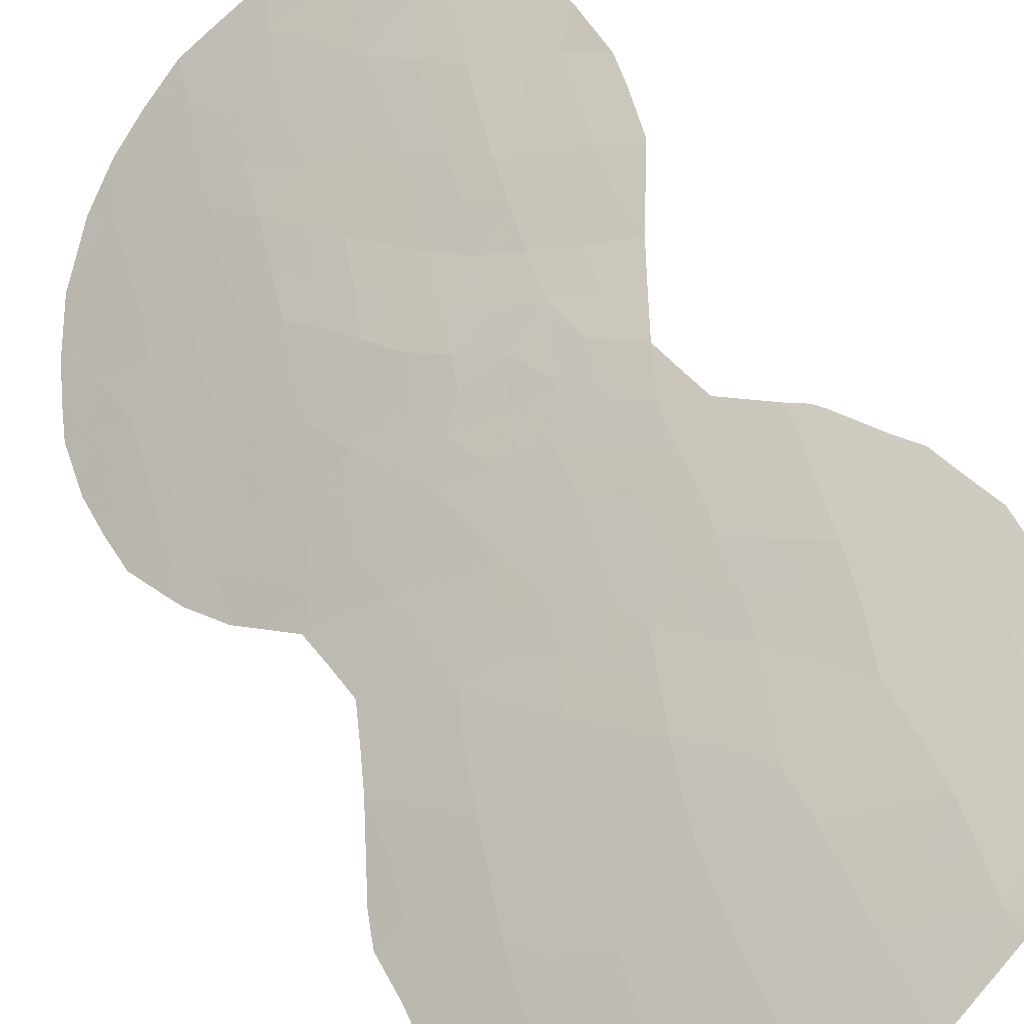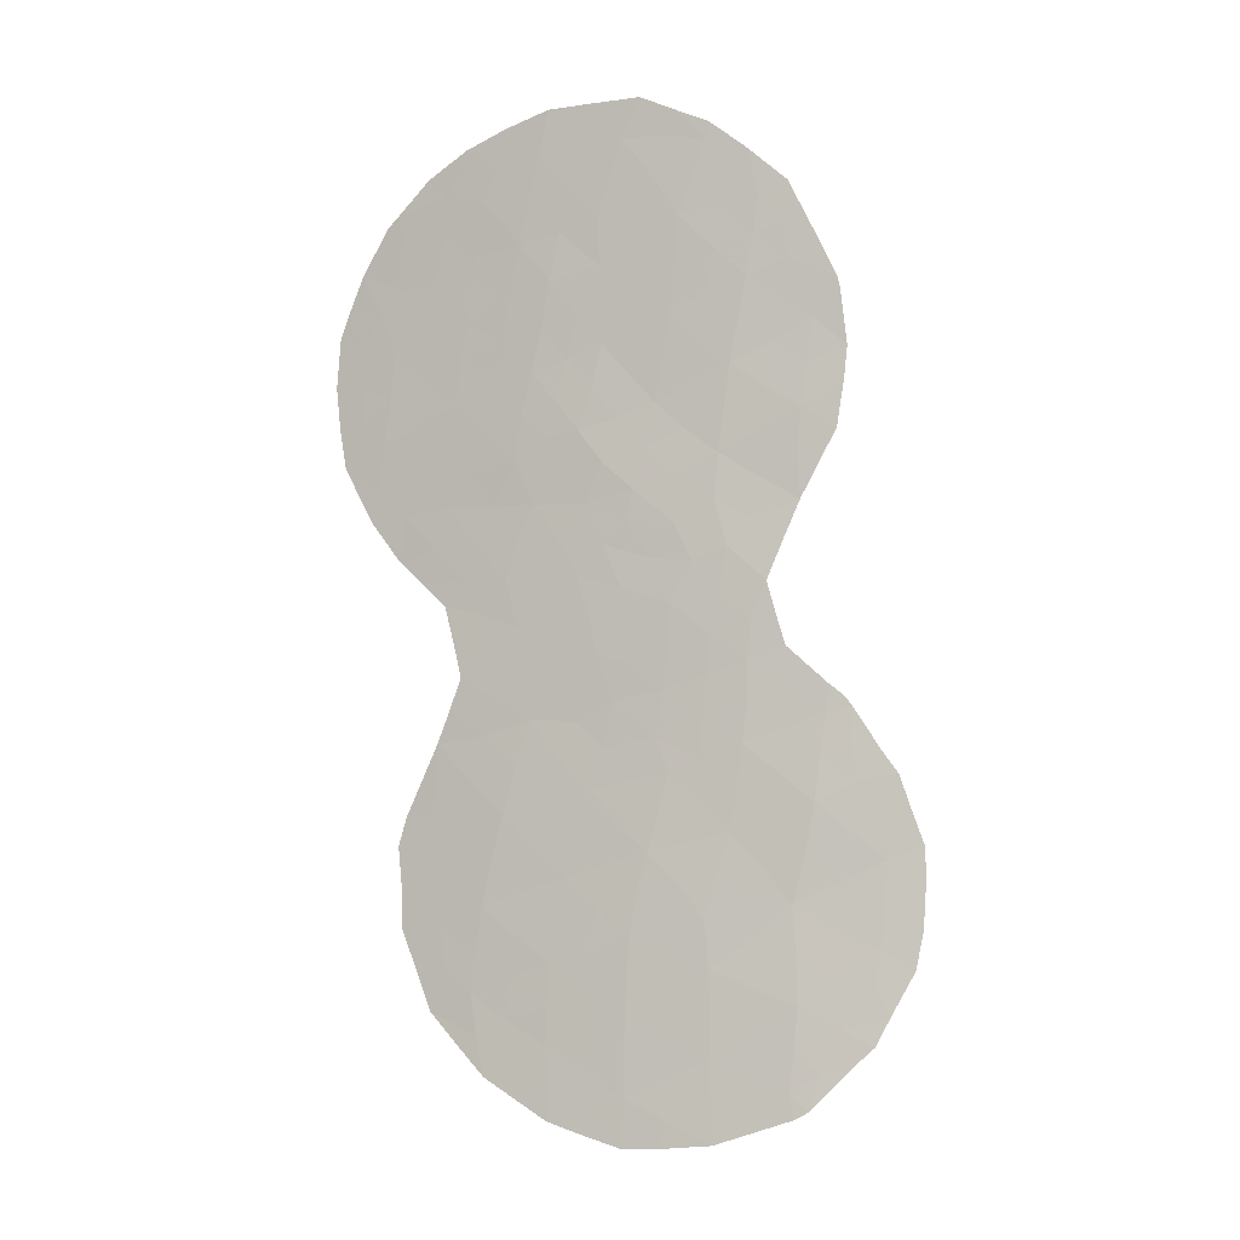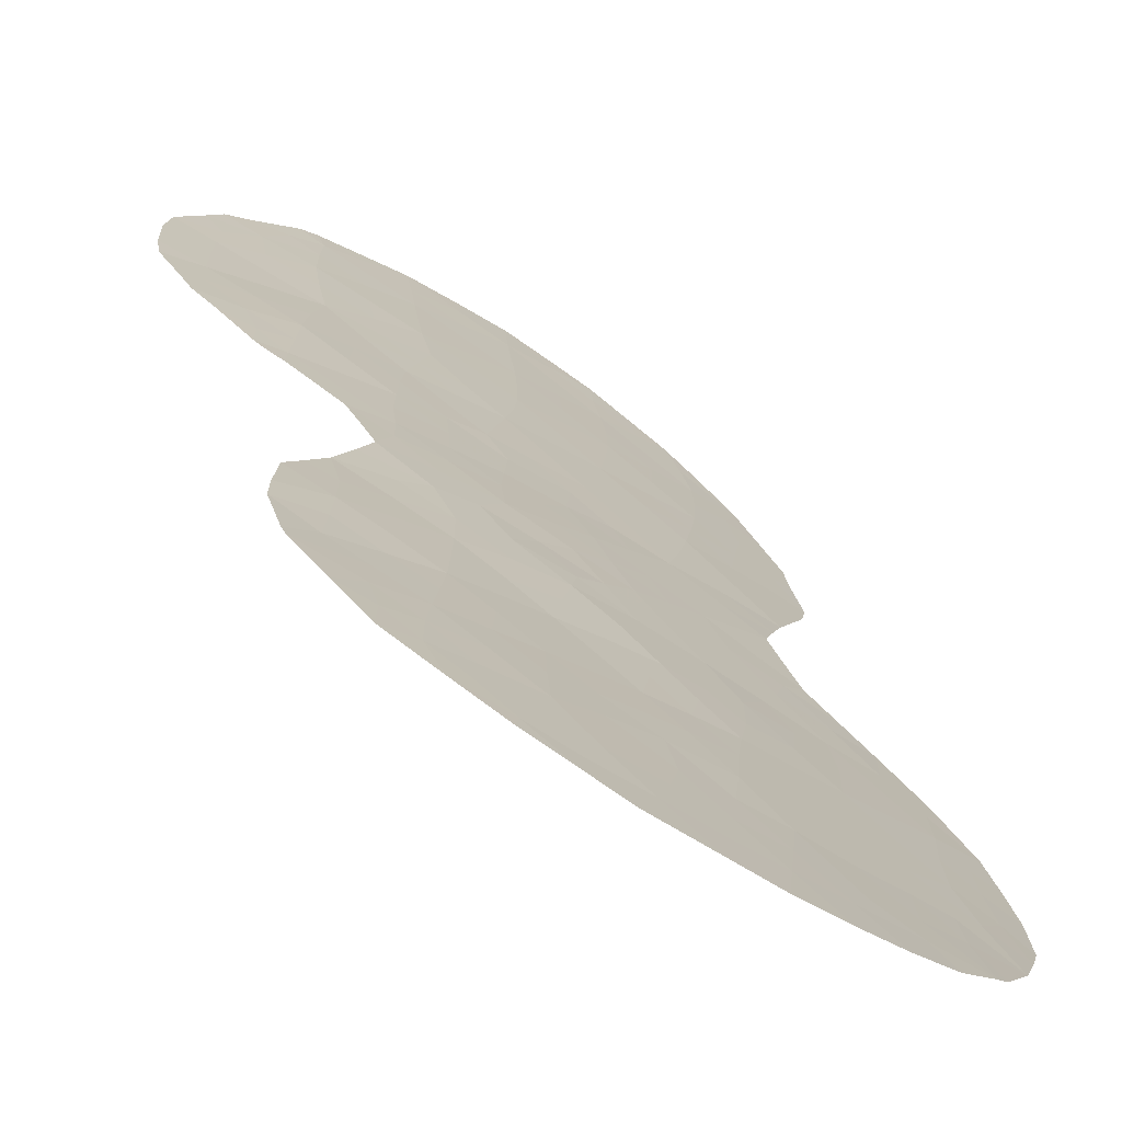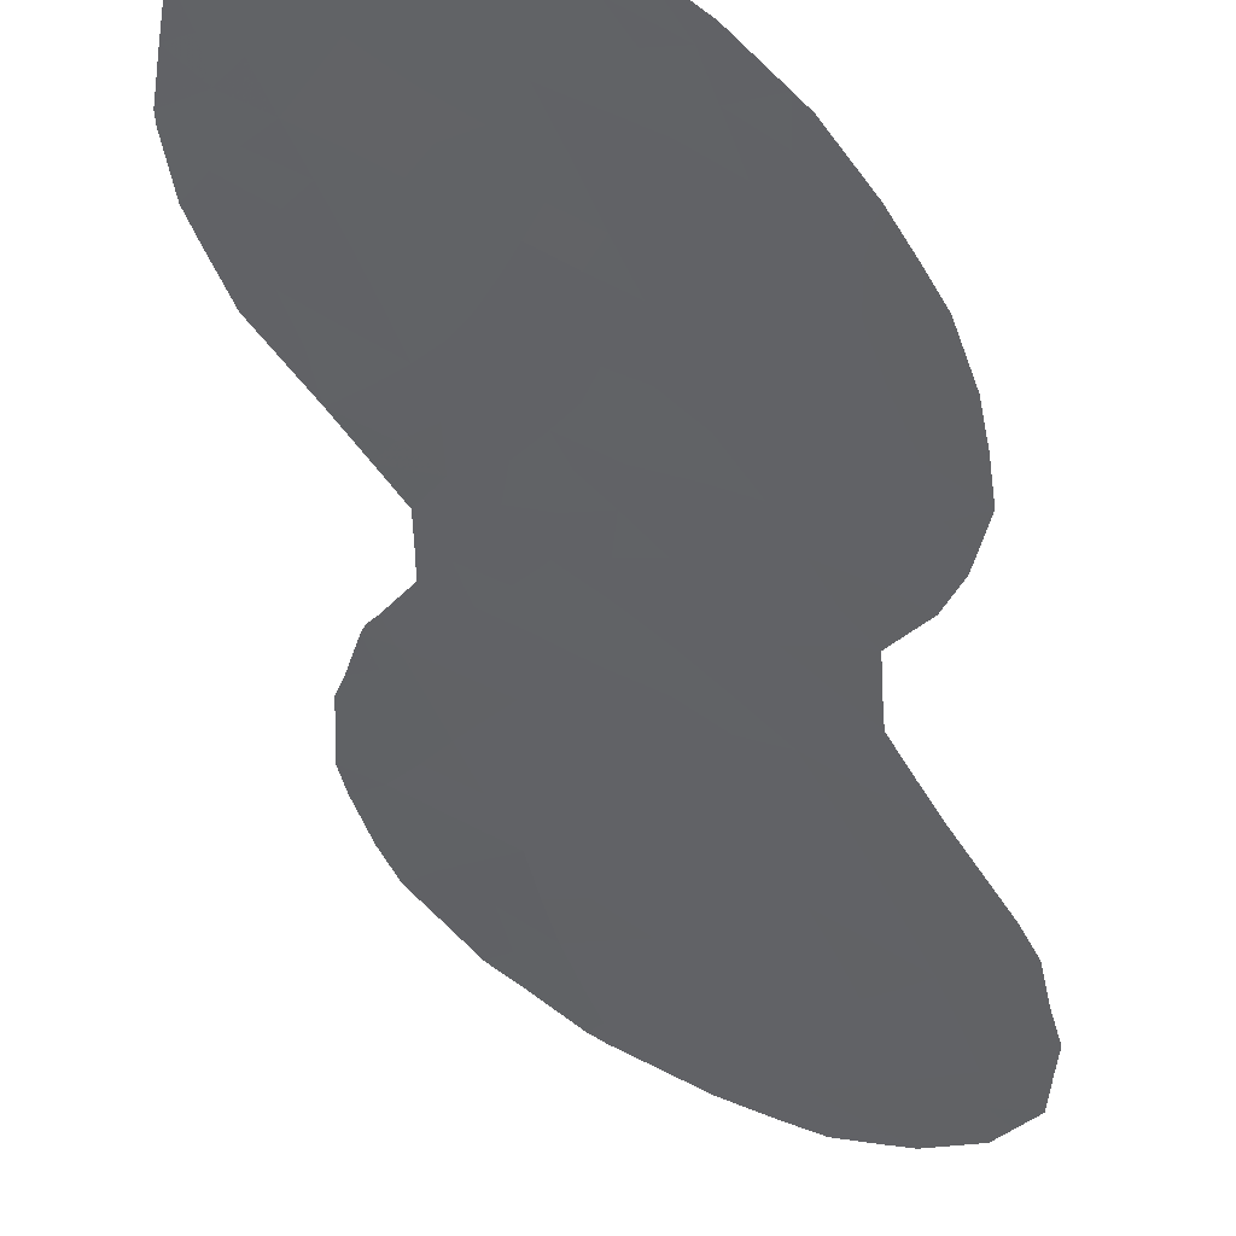
<metadata>
{"format":"obj","ext":"obj","renderer":"f3d","projection":"perspective","resolution":1024,"background":"white","views":[{"elev":55.0,"azim":-22.6,"up":"+Z"},{"elev":-3.6,"azim":-16.8,"up":"+Y"},{"elev":18.7,"azim":174.8,"up":"+Z"},{"elev":-46.8,"azim":-164.4,"up":"+Z"}]}
</metadata>
<code>
v -14.46 0.615 65.52
v -19.83 -5.04 62.19
v -22.8 13.67 60.38
v -16.16 10.66 64.71
v -15.85 12.63 64.98
v -15.89 1.946 64.71
v -20.45 13.67 62.09
v -20.71 0.2953 61.6
v -15.79 3.823 64.8
v -14.72 9.597 65.49
v -16.38 8.603 64.52
v -16.72 15.84 64.62
v -18.39 15.99 63.58
v -19.23 9.235 62.79
v -14.89 -1.697 65.23
v -23.26 9.053 59.91
v -16.57 -3.177 64.3
v -18.14 -2.335 63.34
v -17.79 -0.5443 63.55
v -18.24 7.126 63.39
v -21.73 9.946 61.04
v -14.2 2.647 65.63
v -16.21 6.464 64.61
v -19.23 5.84 62.7
v -21.13 -1.849 61.29
v -19.43 -1.133 62.45
v -18.24 -4.229 63.27
v -18.26 -6.152 63.26
v -22.25 -0.3626 60.45
v -21.34 -3.902 61.13
v -14.99 -5.923 65.23
v -16.54 -5.169 64.31
v -20.19 10.61 62.17
v -21.9 7.558 60.83
v -12.96 -0.6519 66.19
v -17.66 9.823 63.75
v -22.14 13.04 60.84
v -18.8 3.98 62.94
v -23.04 11.24 60.12
v -16.14 -0.06161 64.53
v -17.35 1.257 63.82
v -17.37 11.95 64.03
v -15.63 14.54 65.18
v -20.44 4.65 61.84
v -18.74 11.23 63.13
v -18.87 14.15 63.18
v -19.84 12.77 62.49
v -20.16 2.516 61.98
v -17.25 14.12 64.22
v -17.36 5.176 63.91
v -14.81 -3.976 65.32
v -18.96 0.8472 62.77
v -18.47 2.926 63.11
v -19.76 -3.119 62.24
v -17.99 12.61 63.67
v -17.49 3.167 63.76
v -20.09 7.528 62.14
v -12.74 1.247 66.33
v -12.22 -0.3495 66.54
v -12.19 -1.063 66.55
v -12.26 -2.238 66.53
v -14.72 7.498 65.41
v -24.19 11.71 59.25
v -24.26 10.52 59.15
v -13.79 10.97 66
v -13.85 10.23 65.96
v -14.15 3.288 65.67
v -15.02 4.162 65.22
v -14.51 13.67 65.74
v -15.03 14.79 65.52
v -15.42 5.642 65.06
v -23.63 7.602 59.57
v -24.04 8.554 59.29
v -23.21 14.31 60.11
v -23.72 13.21 59.67
v -23.01 14.57 60.28
v -24.18 9.552 59.2
v -18.05 16.92 63.85
v -19.12 16.86 63.14
v -13.99 9.091 65.85
v -19.91 16.8 62.61
v -16.5 -7.121 64.35
v -13.94 12.29 65.97
v -13.09 1.782 66.17
v -14.9 -6.488 65.28
v -14.58 -6.291 65.45
v -22.06 1.936 60.63
v -19.23 -6.962 62.62
v -19.82 -6.729 62.22
v -13.84 3.021 65.81
v -22.68 0.2154 60.13
v -22.85 -0.4745 60
v -22.17 -4.328 60.51
v -22.76 -2.421 60.07
v -22.77 -1.559 60.06
v -22.48 -3.311 60.28
v -18.31 -7.285 63.22
v -22.36 15.39 60.79
v -21.58 16.02 61.39
v -23.45 7.202 59.69
v -22.87 6.284 60.07
v -21.92 5.193 60.78
v -16.64 16.24 64.68
v -12.42 -3.136 66.45
v -21.59 3.5 61.01
v -21.08 -5.791 61.33
v -13.68 2.785 65.89
v -12.94 -4.182 66.22
v -13.26 -4.847 66.08
v -14 12.55 65.96
v -13.75 -5.346 65.84
v -15.99 0.9413 64.64
v -16.77 0.664 64.16
v -16.7 1.619 64.22
v -15.46 10.1 65.09
v -15.55 9.089 65.01
v -16.28 9.637 64.62
v -13.71 -0.04693 65.86
v -13.57 1.091 65.94
v -12.93 0.3117 66.23
v -12.54 0.6273 66.41
v -13.93 -2.219 65.71
v -13.84 -1.138 65.76
v -13.03 -1.654 66.16
v -23.73 11.43 59.6
v -16.65 -2.048 64.25
v -17.4 -2.778 63.79
v -17.46 -1.969 63.75
v -17.99 -1.446 63.42
v -17.21 -1.206 63.91
v -15.33 11.1 65.17
v -14.61 10.57 65.56
v -20.95 10.31 61.62
v -20.39 9.634 62
v -21.14 9.264 61.46
v -21.3 8.289 61.3
v -21.88 8.798 60.89
v -14.96 3.216 65.24
v -15.3 0.2285 65.02
v -14.62 -0.4998 65.41
v -15.51 -0.8104 64.88
v -17.3 13.01 64.13
v -16.51 13.33 64.62
v -16.64 12.3 64.49
v -15.12 13.9 65.43
v -23.32 8.051 59.82
v -16.33 14.32 64.76
v -15.71 13.59 65.1
v -15.74 4.702 64.86
v -15.21 4.834 65.15
v -14.33 1.676 65.57
v -15.17 1.281 65.12
v -15.03 2.298 65.18
v -18.25 -5.188 63.26
v -19.04 -5.589 62.73
v -19.05 -4.656 62.72
v -20.28 3.632 61.92
v -19.63 4.29 62.38
v -19.45 3.307 62.48
v -21.67 11.14 61.12
v -22.36 10.65 60.6
v -22.34 11.9 60.66
v -16.91 10.23 64.23
v -17.06 9.177 64.11
v -21.53 -0.04059 60.99
v -22.08 0.6582 60.59
v -21.35 1.071 61.14
v -16.38 -1.003 64.4
v -15.83 -1.639 64.71
v -22.63 8.369 60.33
v -22.51 9.506 60.46
v -20.28 14.72 62.26
v -23.68 9.565 59.59
v -20.75 11.33 61.79
v -15.73 -2.523 64.77
v -19.26 15.93 63
v -16.55 -4.19 64.31
v -17.4 -4.717 63.78
v -17.4 -3.749 63.79
v -17.41 -5.677 63.78
v -16.54 -6.119 64.32
v -17.43 -6.617 63.78
v -22.8 12.77 60.34
v -21.6 12.57 61.22
v -19.82 5.239 62.28
v -20.67 5.725 61.7
v -19.97 6.033 62.19
v -17.23 8.099 64.02
v -16.47 7.542 64.47
v -17.31 7.038 63.97
v -14.8 8.593 65.4
v -14.32 8.375 65.65
v -15.6 8.058 64.94
v -16.01 11.66 64.84
v -15.09 12.09 65.35
v -13.74 2.038 65.86
v -15.7 -5.578 64.81
v -15.69 -6.382 64.83
v -15.61 -6.767 64.87
v -19.89 9.114 62.33
v -19.68 9.936 62.5
v -19.27 11.95 62.84
v -19.45 10.91 62.66
v -20.01 11.64 62.34
v -18.96 10.2 62.98
v -20.93 -0.7752 61.44
v -20.07 -0.4417 62.03
v -20.28 -1.474 61.87
v -18.2 -3.269 63.3
v -16.96 -0.2941 64.04
v -17.56 0.4089 63.69
v -19.83 -4.095 62.19
v -19.02 -3.695 62.74
v -21.13 2.129 61.29
v -21.82 2.703 60.82
v -20.99 3.074 61.42
v -18.66 15.07 63.37
v -17.8 15.1 63.92
v -18.11 14.29 63.68
v -19.05 -6.456 62.73
v -19.79 -5.924 62.23
v -18.14 4.587 63.39
v -17.37 4.125 63.86
v -18.06 3.753 63.41
v -16.56 4.449 64.37
v -16.36 5.374 64.51
v -15.68 -3.579 64.81
v -14.83 -2.886 65.29
v -23.99 12.38 59.42
v -23.29 12.23 59.96
v -21.25 -4.829 61.2
v -21.58 -5.135 60.96
v -20.46 1.378 61.77
v -21.73 -1.124 60.84
v -21.97 -2.33 60.67
v -22.42 -1.382 60.33
v -21.26 -2.905 61.19
v -21.88 -3.363 60.73
v -17.52 -7.242 63.72
v -15.68 -4.602 64.81
v -14.89 -5.021 65.28
v -18.79 -1.767 62.89
v -18.59 -0.8253 63.01
v -22.38 1.055 60.37
v -22.75 7.335 60.2
v -21.21 4.992 61.29
v -21.51 5.786 61.09
v -13.94 -3.286 65.73
v -18.44 9.48 63.27
v -17.88 8.758 63.62
v -18.74 8.473 63.1
v -23.11 10.13 60.04
v -23.66 10.46 59.62
v -21.3 13.46 61.46
v -22.05 14.11 60.95
v -19.08 7.505 62.83
v -19.62 8.367 62.49
v -19.62 6.694 62.45
v -20.46 6.695 61.86
v -20.51 8.516 61.88
v -20.97 7.51 61.51
v -17.5 10.89 63.9
v -16.78 11.28 64.36
v -19.62 -2.126 62.33
v -20.46 -2.499 61.75
v -18.37 0.1399 63.16
v -19.21 -0.1422 62.6
v -17.77 6.223 63.64
v -21.04 4.038 61.41
v -18.99 4.92 62.84
v -18.21 10.52 63.43
v -18.06 11.59 63.58
v -17.99 13.53 63.72
v -18.82 13.06 63.17
v -20.59 -4.47 61.66
v -20.51 -5.395 61.72
v -20.96 15.42 61.81
v -20.79 16.44 61.97
v -17.63 2.089 63.64
v -18.1 1.11 63.33
v -18.66 1.812 62.97
v -19.47 14.94 62.82
v -19.65 13.9 62.65
v -20.71 12.48 61.87
v -19.56 1.607 62.38
v -19.24 2.45 62.59
v -21.75 4.362 60.9
v -18.93 -2.728 62.8
v -19.83 0.5885 62.19
v -16.94 15.12 64.45
v -18.34 5.547 63.28
v -16.91 6.115 64.19
v -13.23 -3.541 66.08
v -13.89 -4.449 65.77
v -15.03 13.01 65.43
v -14.47 11.62 65.65
v -21.29 6.627 61.27
v -22.14 6.524 60.63
v -22.42 5.762 60.41
v -15.65 7.036 64.91
v -15.1 6.49 65.22
v -20.57 -3.506 61.67
v -16.22 15.13 64.87
v -15.85 15.57 65.1
v -17.51 15.99 64.13
v -17.37 16.59 64.25
v -20.45 -6.26 61.77
v -14.38 -5.444 65.54
v -16.61 3.522 64.31
v -16.67 2.572 64.25
v -15.8 2.916 64.78
v -20.1 15.73 62.43
v -13.12 -2.663 66.12
v -18.6 12.26 63.27
v -18.71 6.549 63.07
v -18.11 7.805 63.49
v -21.98 14.96 61.05
v -21.49 11.88 61.28
v -21.25 14.74 61.57
f 112 113 114
f 115 116 117
f 118 119 120
f 122 123 124
f 126 127 128
f 129 130 128
f 115 131 132
f 10 132 66
f 133 134 135
f 136 137 135
f 22 138 67
f 139 140 141
f 142 143 144
f 16 146 73
f 143 147 148
f 149 71 150
f 151 152 153
f 154 155 156
f 157 158 159
f 163 117 164
f 165 166 167
f 168 141 169
f 170 171 137
f 319 277 172
f 3 74 76
f 133 160 174
f 13 79 78
f 10 66 80
f 126 169 175
f 13 176 79
f 152 139 112
f 177 178 179
f 180 181 182
f 154 178 180
f 162 183 37
f 185 186 187
f 188 189 190
f 191 80 192
f 193 116 191
f 131 194 195
f 151 196 119
f 197 198 181
f 82 198 199
f 31 86 85
f 200 134 201
f 202 203 204
f 205 201 203
f 206 207 208
f 179 209 127
f 113 210 211
f 156 212 213
f 214 215 216
f 217 218 219
f 155 220 221
f 22 67 90
f 140 118 123
f 35 59 60
f 222 223 224
f 149 225 226
f 227 175 228
f 125 229 230
f 29 92 91
f 233 167 214
f 234 235 236
f 92 236 95
f 165 206 234
f 237 238 235
f 182 82 239
f 177 227 240
f 241 197 240
f 317 98 99
f 129 242 243
f 87 166 244
f 29 236 92
f 34 298 245
f 170 245 146
f 228 122 248
f 249 250 251
f 252 173 253
f 39 253 125
f 319 254 255
f 251 256 257
f 187 259 258
f 260 261 136
f 74 3 75
f 252 161 171
f 313 61 104
f 262 263 163
f 194 263 144
f 264 265 208
f 266 243 267
f 157 216 269
f 158 185 270
f 142 55 273
f 262 271 272
f 275 276 231
f 279 280 281
f 280 211 266
f 204 174 284
f 164 188 250
f 172 282 283
f 285 286 281
f 257 260 200
f 269 287 246
f 193 300 189
f 22 107 196
f 271 249 205
f 210 168 130
f 213 288 209
f 264 242 288
f 233 285 289
f 147 290 303
f 270 291 222
f 292 23 226
f 248 293 294
f 289 267 207
f 297 247 298
f 300 62 301
f 282 176 217
f 265 302 237
f 212 275 302
f 55 272 314
f 22 90 107
f 274 47 283
f 274 314 202
f 303 12 304
f 218 305 290
f 305 78 306
f 148 145 295
f 221 307 276
f 31 308 86
f 284 184 254
f 241 294 308
f 286 159 53
f 223 225 309
f 310 114 279
f 310 309 311
f 224 56 53
f 259 297 261
f 6 112 114
f 112 40 113
f 114 113 41
f 4 115 117
f 115 10 116
f 117 116 11
f 35 118 120
f 118 1 119
f 120 119 58
f 121 120 58
f 35 120 59
f 121 59 120
f 313 122 124
f 122 15 123
f 124 123 35
f 124 60 61
f 60 124 35
f 313 124 61
f 63 125 64
f 126 17 127
f 128 127 18
f 18 129 128
f 129 19 130
f 128 130 126
f 10 115 132
f 115 4 131
f 132 131 296
f 65 132 296
f 132 65 66
f 21 133 135
f 133 33 134
f 135 134 260
f 260 136 135
f 136 34 137
f 135 137 21
f 68 138 9
f 138 68 67
f 300 301 23
f 40 139 141
f 139 1 140
f 141 140 15
f 42 142 144
f 142 49 143
f 144 143 5
f 43 70 145
f 69 145 70
f 146 72 73
f 5 143 148
f 143 49 147
f 148 147 43
f 9 149 68
f 150 68 149
f 22 151 153
f 151 1 152
f 153 152 6
f 6 311 153
f 153 138 22
f 27 154 156
f 154 28 155
f 156 155 2
f 48 157 159
f 157 44 158
f 159 158 38
f 162 318 160
f 160 21 161
f 162 161 39
f 36 163 164
f 163 4 117
f 164 117 11
f 8 165 167
f 165 29 166
f 167 166 87
f 126 168 169
f 168 40 141
f 169 141 15
f 34 170 137
f 170 16 171
f 137 171 21
f 7 319 172
f 172 277 312
f 16 73 173
f 77 173 73
f 33 133 174
f 133 21 160
f 174 160 318
f 17 126 175
f 175 169 15
f 81 176 312
f 176 81 79
f 6 152 112
f 152 1 139
f 112 139 40
f 17 177 179
f 177 32 178
f 179 178 27
f 28 180 182
f 180 32 181
f 182 181 82
f 28 154 180
f 154 27 178
f 180 178 32
f 24 185 187
f 185 44 186
f 20 316 190
f 188 11 189
f 292 189 23
f 80 191 10
f 192 62 191
f 62 193 191
f 193 11 116
f 191 116 10
f 296 131 195
f 131 4 194
f 195 194 5
f 1 151 119
f 151 22 196
f 119 196 84
f 58 119 84
f 32 197 181
f 197 31 198
f 181 198 82
f 31 85 198
f 199 198 85
f 14 200 201
f 200 260 134
f 201 134 33
f 47 202 204
f 202 45 203
f 204 203 33
f 45 205 203
f 205 14 201
f 203 201 33
f 25 206 208
f 206 8 207
f 208 207 26
f 17 179 127
f 179 27 209
f 127 209 18
f 41 113 211
f 113 40 210
f 211 210 19
f 27 156 213
f 156 2 212
f 213 212 54
f 48 214 216
f 214 87 215
f 216 215 105
f 46 217 219
f 217 13 218
f 219 218 49
f 2 155 221
f 155 28 220
f 89 220 88
f 89 221 220
f 15 140 123
f 140 1 118
f 123 118 35
f 38 222 224
f 222 50 223
f 224 223 56
f 71 149 226
f 149 9 225
f 226 225 50
f 51 227 228
f 227 17 175
f 228 175 15
f 39 125 230
f 125 63 229
f 230 229 75
f 30 231 93
f 232 93 231
f 48 233 214
f 233 8 167
f 214 167 87
f 29 234 236
f 234 25 235
f 236 235 94
f 236 94 95
f 29 165 234
f 165 8 206
f 234 206 25
f 25 237 235
f 237 30 238
f 235 238 96
f 94 235 96
f 28 182 97
f 239 97 182
f 32 177 240
f 177 17 227
f 240 227 51
f 51 241 240
f 241 31 197
f 240 197 32
f 19 129 243
f 129 18 242
f 243 242 26
f 29 91 166
f 244 166 91
f 298 101 245
f 100 245 101
f 16 170 146
f 170 34 245
f 146 245 100
f 72 146 100
f 247 186 246
f 186 44 246
f 246 102 247
f 51 228 248
f 228 15 122
f 248 122 313
f 14 249 251
f 249 36 250
f 39 252 253
f 252 16 173
f 253 173 77
f 253 64 125
f 64 253 77
f 317 319 255
f 255 254 37
f 76 255 3
f 14 251 257
f 257 256 57
f 256 258 57
f 24 187 258
f 187 186 259
f 258 259 57
f 260 57 261
f 136 261 34
f 16 252 171
f 252 39 161
f 171 161 21
f 36 262 163
f 262 42 263
f 163 263 4
f 5 194 144
f 194 4 263
f 144 263 42
f 26 264 208
f 264 54 265
f 208 265 25
f 52 266 267
f 266 19 243
f 267 243 26
f 315 268 291
f 44 157 269
f 157 48 216
f 269 216 105
f 38 158 270
f 158 44 185
f 270 185 24
f 142 42 55
f 42 262 272
f 262 36 271
f 272 271 45
f 283 46 274
f 30 275 231
f 275 2 276
f 231 276 106
f 232 231 106
f 277 278 312
f 278 277 99
f 312 278 81
f 53 279 281
f 279 41 280
f 281 280 52
f 52 280 266
f 280 41 211
f 266 211 19
f 47 204 284
f 204 33 174
f 284 174 318
f 36 164 250
f 164 11 188
f 250 188 316
f 7 172 283
f 172 312 282
f 283 282 46
f 7 47 284
f 37 183 3
f 3 183 75
f 52 285 281
f 285 48 286
f 281 286 53
f 14 257 200
f 257 57 260
f 44 269 246
f 269 105 287
f 246 287 102
f 11 193 189
f 193 62 300
f 189 300 23
f 196 107 84
f 45 271 205
f 271 36 249
f 205 249 14
f 19 210 130
f 210 40 168
f 130 168 126
f 27 213 209
f 213 54 288
f 209 288 18
f 54 264 288
f 264 26 242
f 288 242 18
f 8 233 289
f 233 48 285
f 289 285 52
f 43 147 303
f 147 49 290
f 303 290 12
f 38 270 222
f 270 24 291
f 222 291 50
f 189 292 190
f 292 50 268
f 315 291 24
f 50 292 226
f 226 23 71
f 313 104 293
f 108 293 104
f 51 248 294
f 248 313 293
f 294 293 108
f 109 294 108
f 8 289 207
f 289 52 267
f 207 267 26
f 30 93 238
f 96 238 93
f 195 5 295
f 296 83 65
f 83 296 110
f 28 97 220
f 88 220 97
f 34 297 298
f 297 186 247
f 299 247 102
f 298 247 299
f 298 299 101
f 301 71 23
f 46 282 217
f 217 176 13
f 53 56 279
f 25 265 237
f 265 54 302
f 237 302 30
f 54 212 302
f 212 2 275
f 302 275 30
f 55 42 272
f 314 272 45
f 49 142 273
f 219 273 46
f 46 273 274
f 283 47 7
f 47 274 202
f 202 314 45
f 103 304 12
f 43 303 304
f 304 70 43
f 49 218 290
f 218 13 305
f 290 305 12
f 78 305 13
f 12 305 306
f 306 103 12
f 5 148 295
f 148 43 145
f 295 145 69
f 110 295 69
f 2 221 276
f 221 89 307
f 276 307 106
f 308 111 86
f 7 284 254
f 284 318 184
f 254 184 37
f 31 241 308
f 241 51 294
f 111 294 109
f 111 308 294
f 286 48 159
f 53 159 38
f 56 223 309
f 223 50 225
f 309 225 9
f 56 310 279
f 310 6 114
f 279 114 41
f 6 310 311
f 310 56 309
f 311 309 9
f 38 224 53
f 57 259 261
f 259 186 297
f 261 297 34
f 311 138 153
f 311 9 138
f 190 292 268
f 268 50 291
f 282 312 176
f 315 258 256
f 195 295 110
f 315 24 258
f 20 190 268
f 296 195 110
f 315 20 268
f 316 251 250
f 251 316 256
f 3 255 37
f 316 188 190
f 20 315 256
f 183 230 75
f 316 20 256
f 162 37 184
f 162 39 230
f 183 162 230
f 317 255 76
f 317 76 98
f 160 161 162
f 318 162 184
f 49 273 219
f 317 277 319
f 274 55 314
f 55 274 273
f 319 7 254
f 99 277 317

</code>
